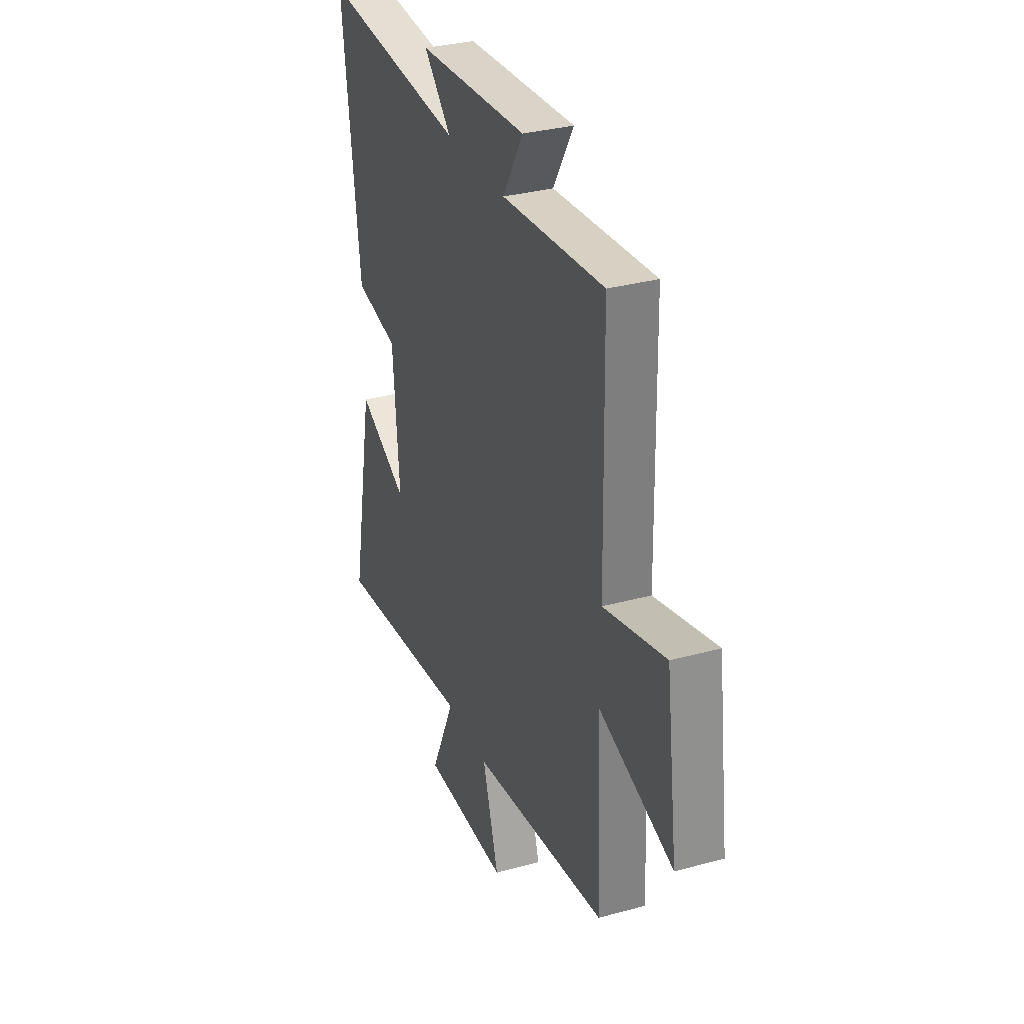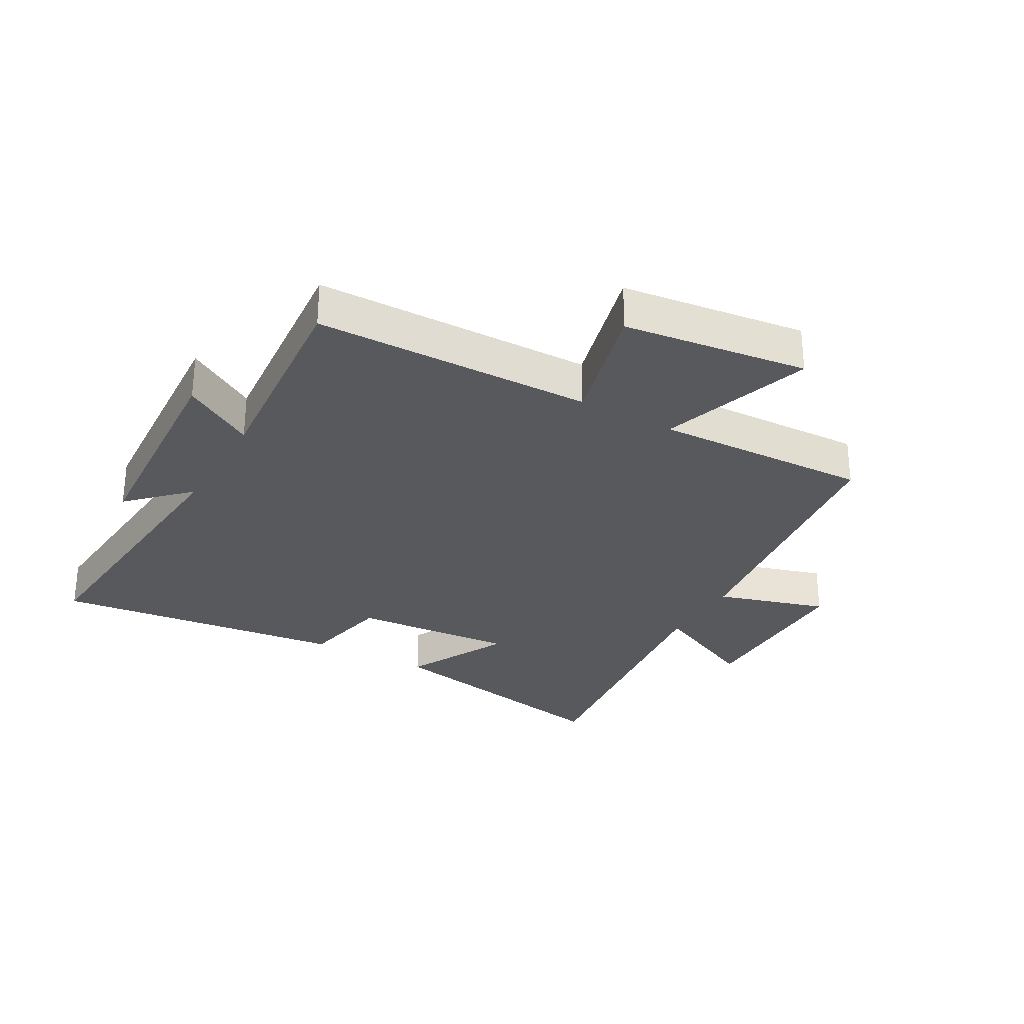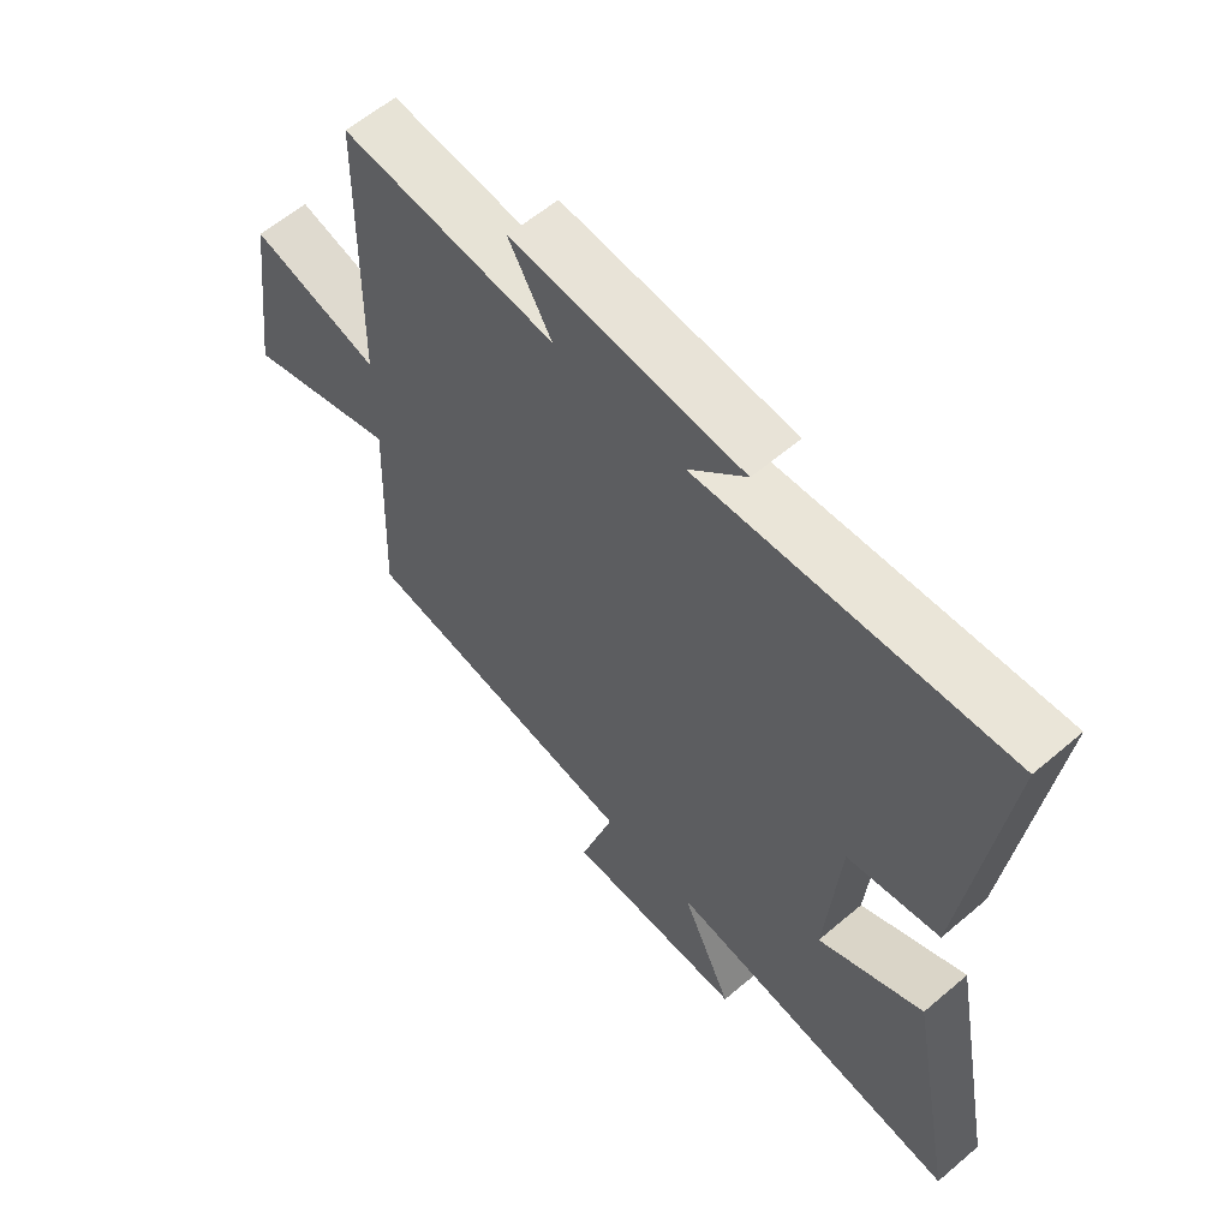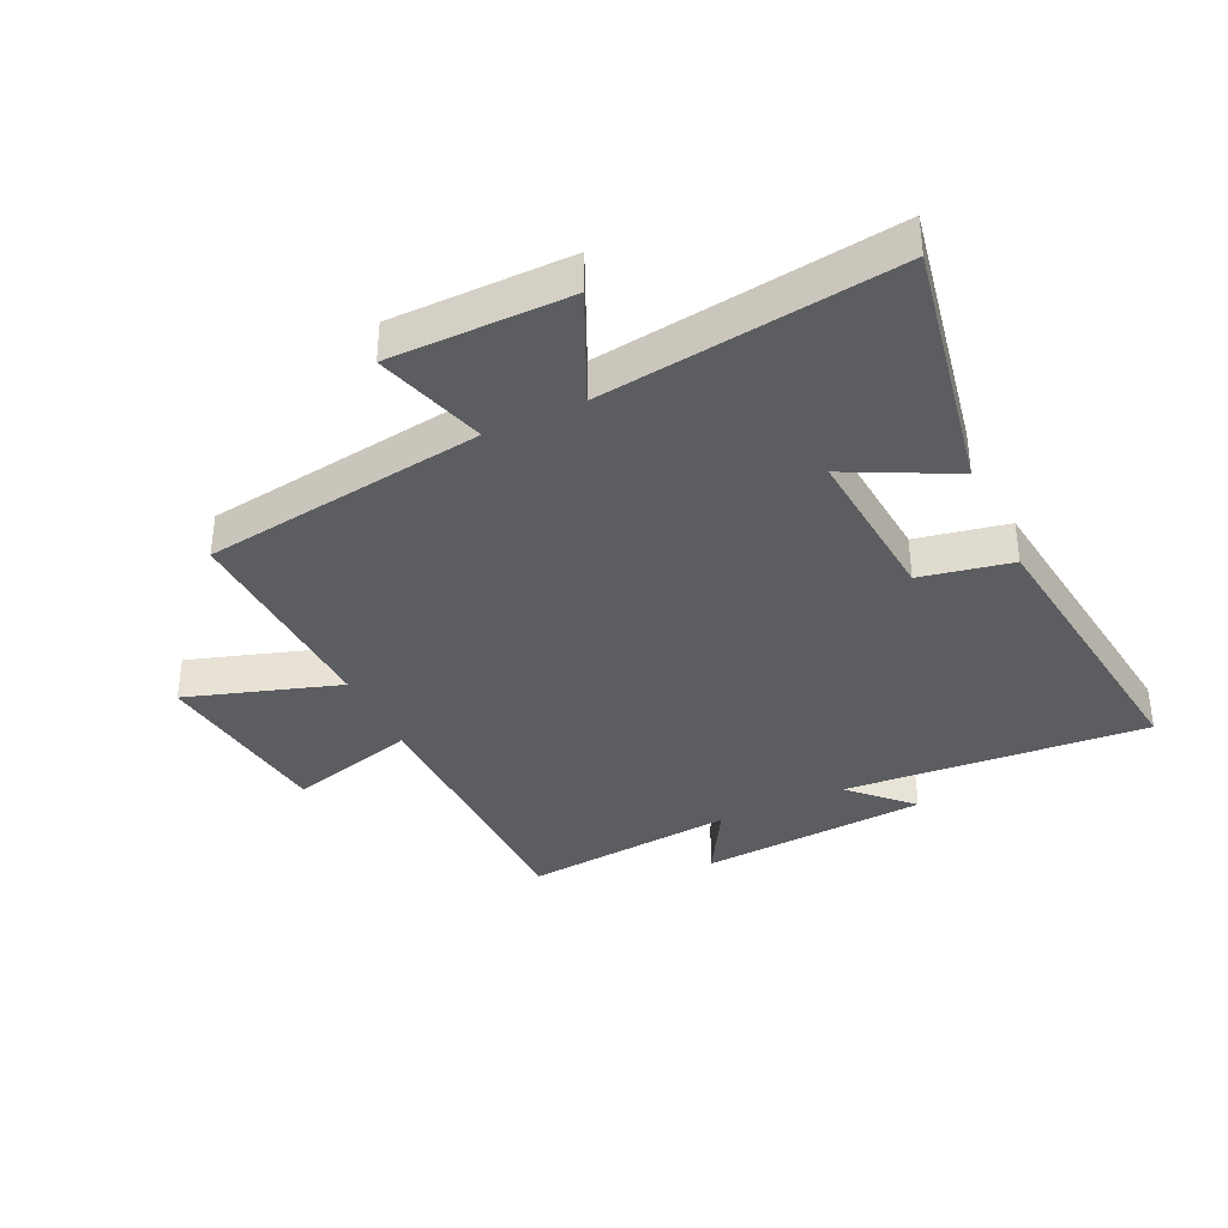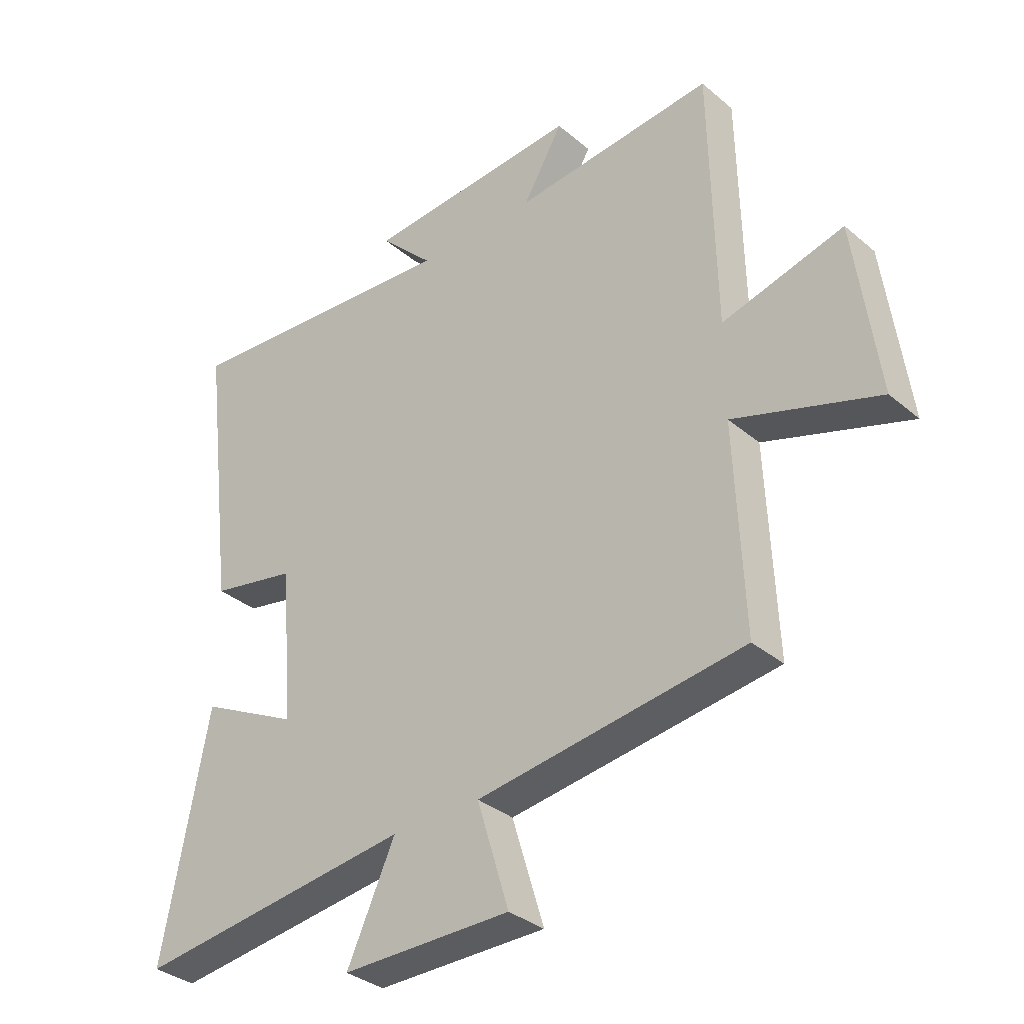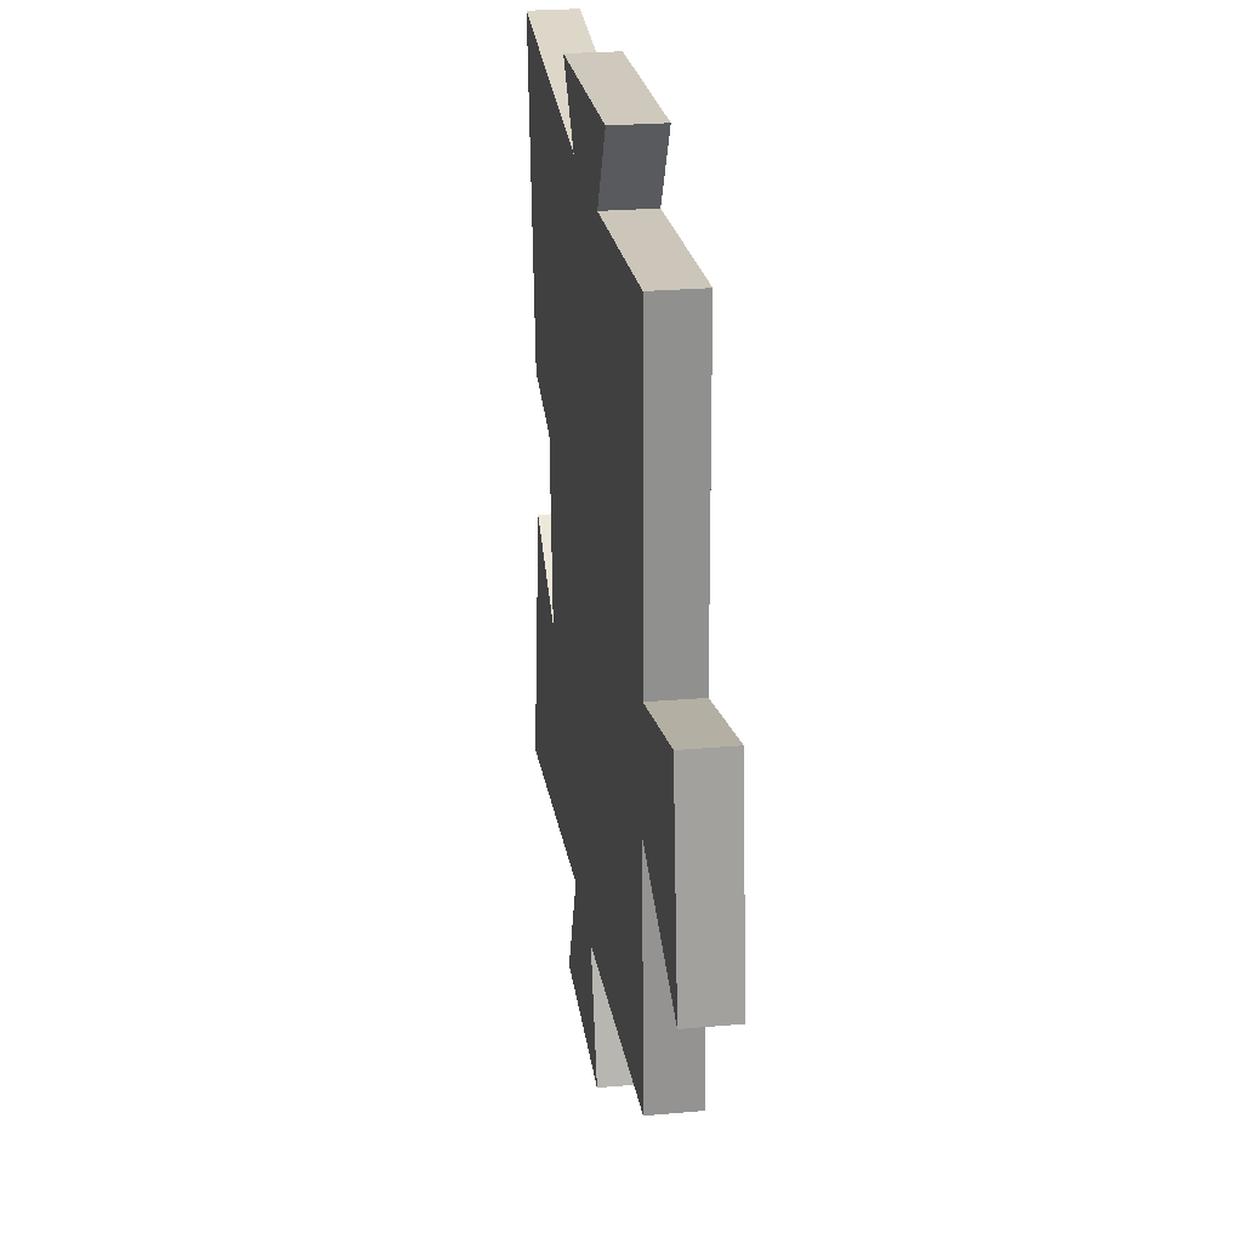
<metadata>
{"format":"obj","ext":"obj","renderer":"f3d","projection":"perspective","resolution":1024,"background":"white","views":[{"elev":32.3,"azim":69.1,"up":"+Z"},{"elev":-29.3,"azim":60.3,"up":"+Y"},{"elev":59.8,"azim":-131.1,"up":"+Z"},{"elev":-37.1,"azim":-154.6,"up":"+Y"},{"elev":-34.0,"azim":41.5,"up":"+Z"},{"elev":26.1,"azim":82.1,"up":"+Z"}]}
</metadata>
<code>
v -0.559 0.07 0.54
v -0.065 0.07 0.5
v -0.158 0.07 0.593
v 0.214 0.07 0.617
v 0.145 0.07 0.5
v 0.491 0.07 0.531
v 0.5 0.07 0.078
v 0.709 0.07 0.133
v 0.749 0.07 -0.167
v 0.5 0.07 -0.086
v 0.515 0.07 -0.438
v 0.055 0.07 -0.5
v 0.11 0.07 -0.68
v -0.182 0.07 -0.68
v -0.099 0.07 -0.5
v -0.579 0.07 -0.56
v -0.5 0.07 -0.149
v -0.329 0.07 -0.235
v -0.351 0.07 0.031
v -0.5 0.07 0.061
v -0.559 0 0.54
v -0.065 0 0.5
v -0.158 0 0.593
v 0.214 0 0.617
v 0.145 0 0.5
v 0.491 0 0.531
v 0.5 0 0.078
v 0.709 0 0.133
v 0.749 0 -0.167
v 0.5 0 -0.086
v 0.515 0 -0.438
v 0.055 0 -0.5
v 0.11 0 -0.68
v -0.182 0 -0.68
v -0.099 0 -0.5
v -0.579 0 -0.56
v -0.5 0 -0.149
v -0.329 0 -0.235
v -0.351 0 0.031
v -0.5 0 0.061
f 19 20 1 2
f 18 19 2
f 15 16 17 18
f 15 18 2
f 12 13 14 15
f 12 15 2
f 11 12 2
f 10 11 2
f 7 8 9 10
f 5 6 7 10
f 5 10 2
f 2 3 4 5
f 22 21 40 39
f 22 39 38
f 38 37 36 35
f 22 38 35
f 35 34 33 32
f 22 35 32
f 22 32 31
f 22 31 30
f 30 29 28 27
f 30 27 26 25
f 22 30 25
f 25 24 23 22
f 1 21 22 2
f 2 22 23 3
f 3 23 24 4
f 4 24 25 5
f 5 25 26 6
f 6 26 27 7
f 7 27 28 8
f 8 28 29 9
f 9 29 30 10
f 10 30 31 11
f 11 31 32 12
f 12 32 33 13
f 13 33 34 14
f 14 34 35 15
f 15 35 36 16
f 16 36 37 17
f 17 37 38 18
f 18 38 39 19
f 19 39 40 20
f 20 40 21 1

</code>
